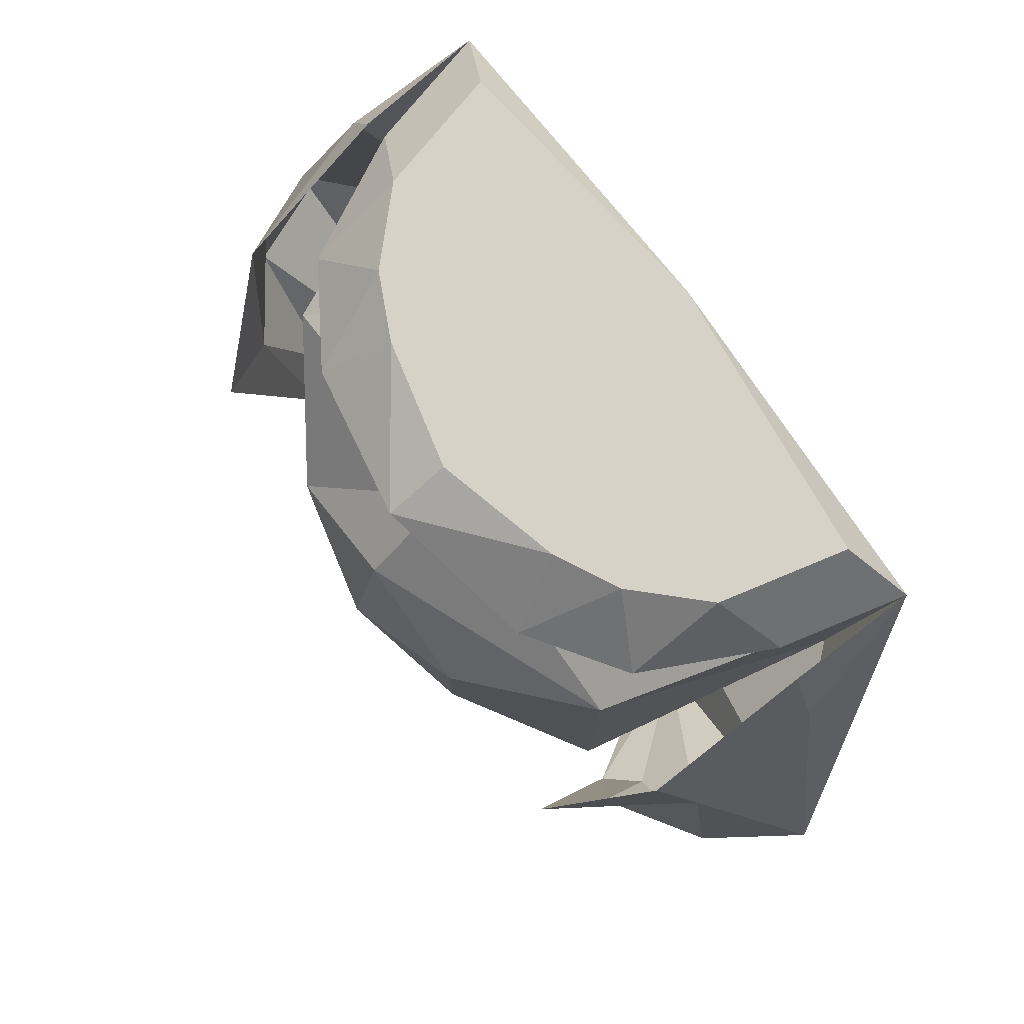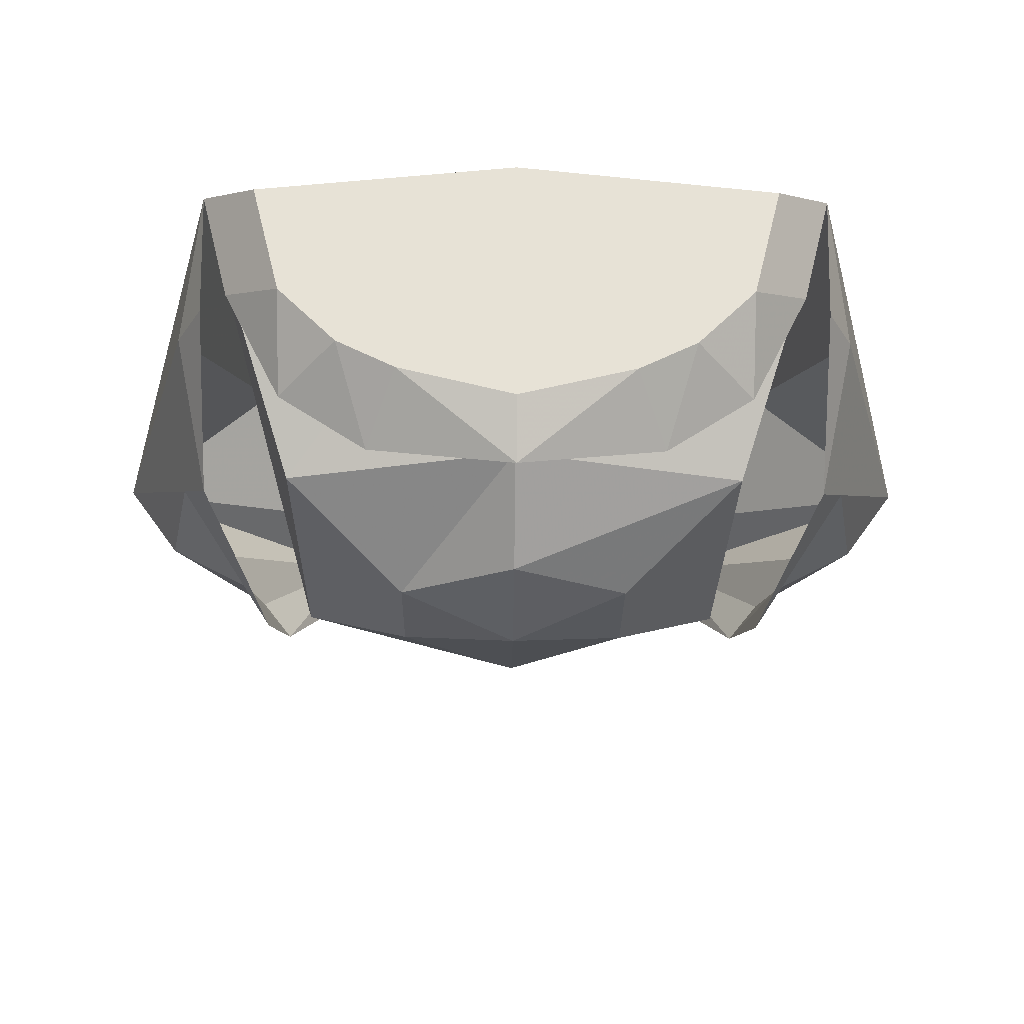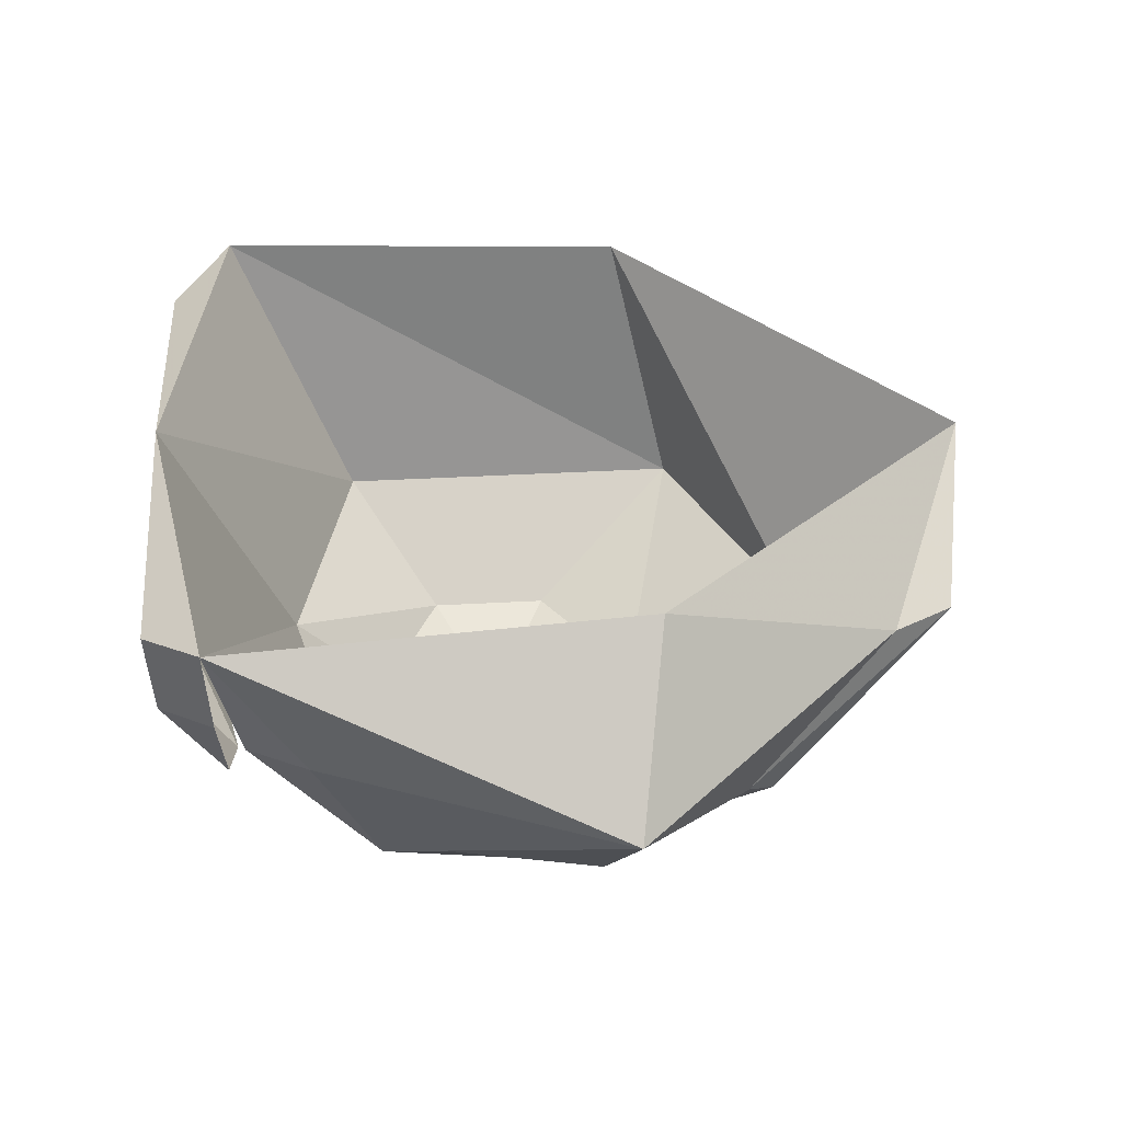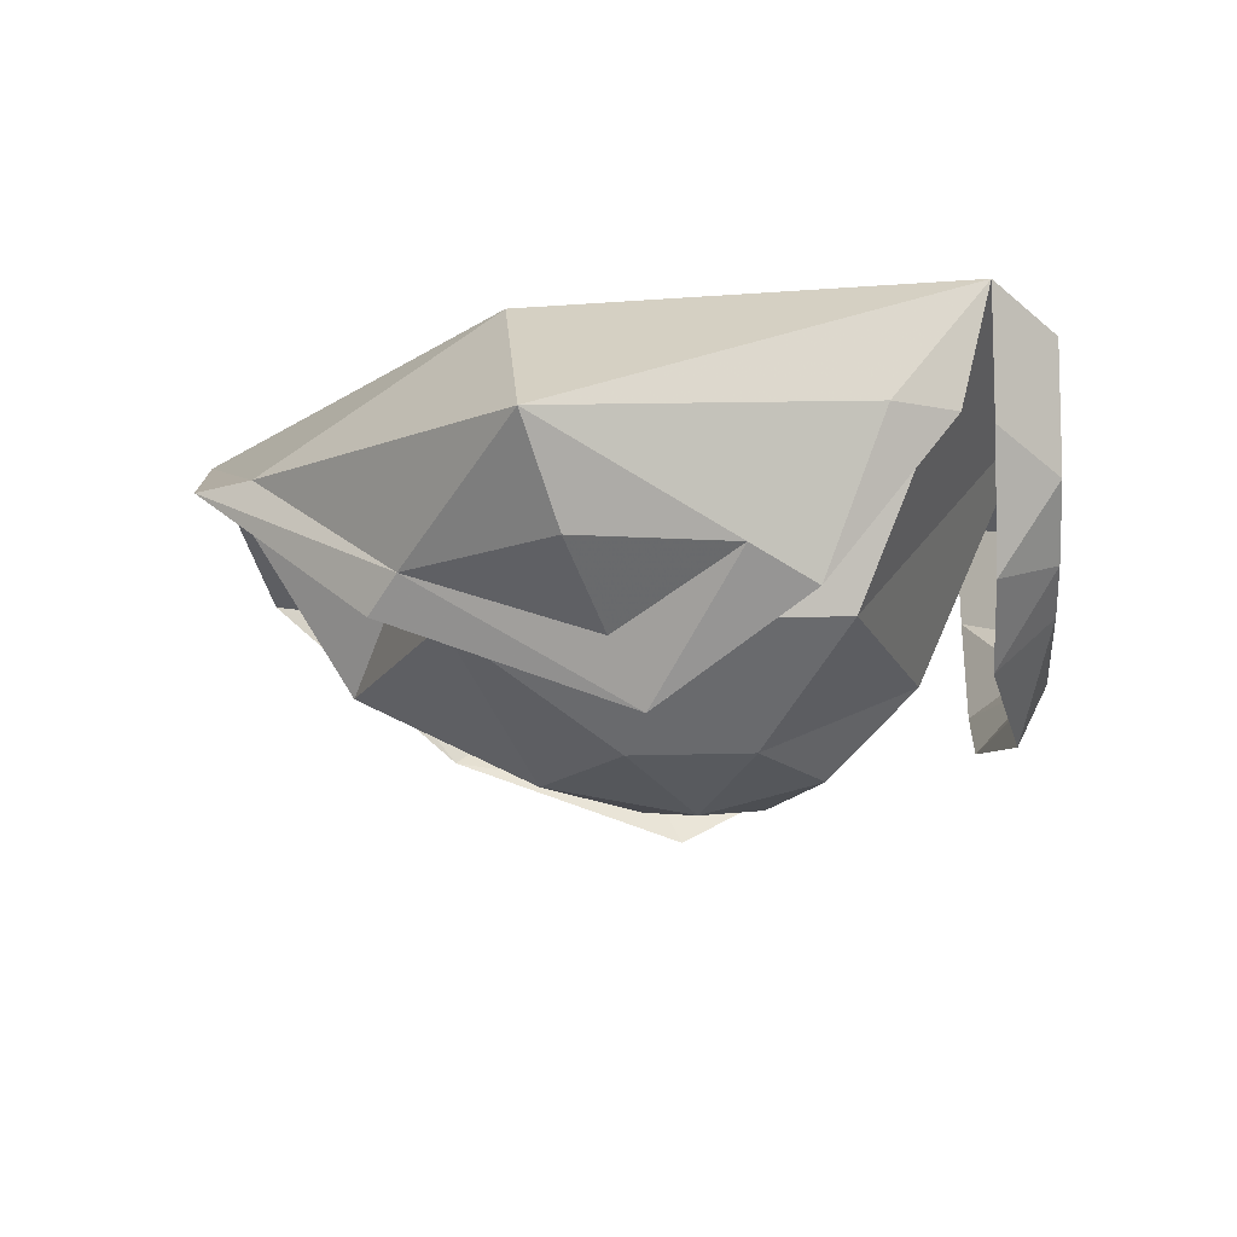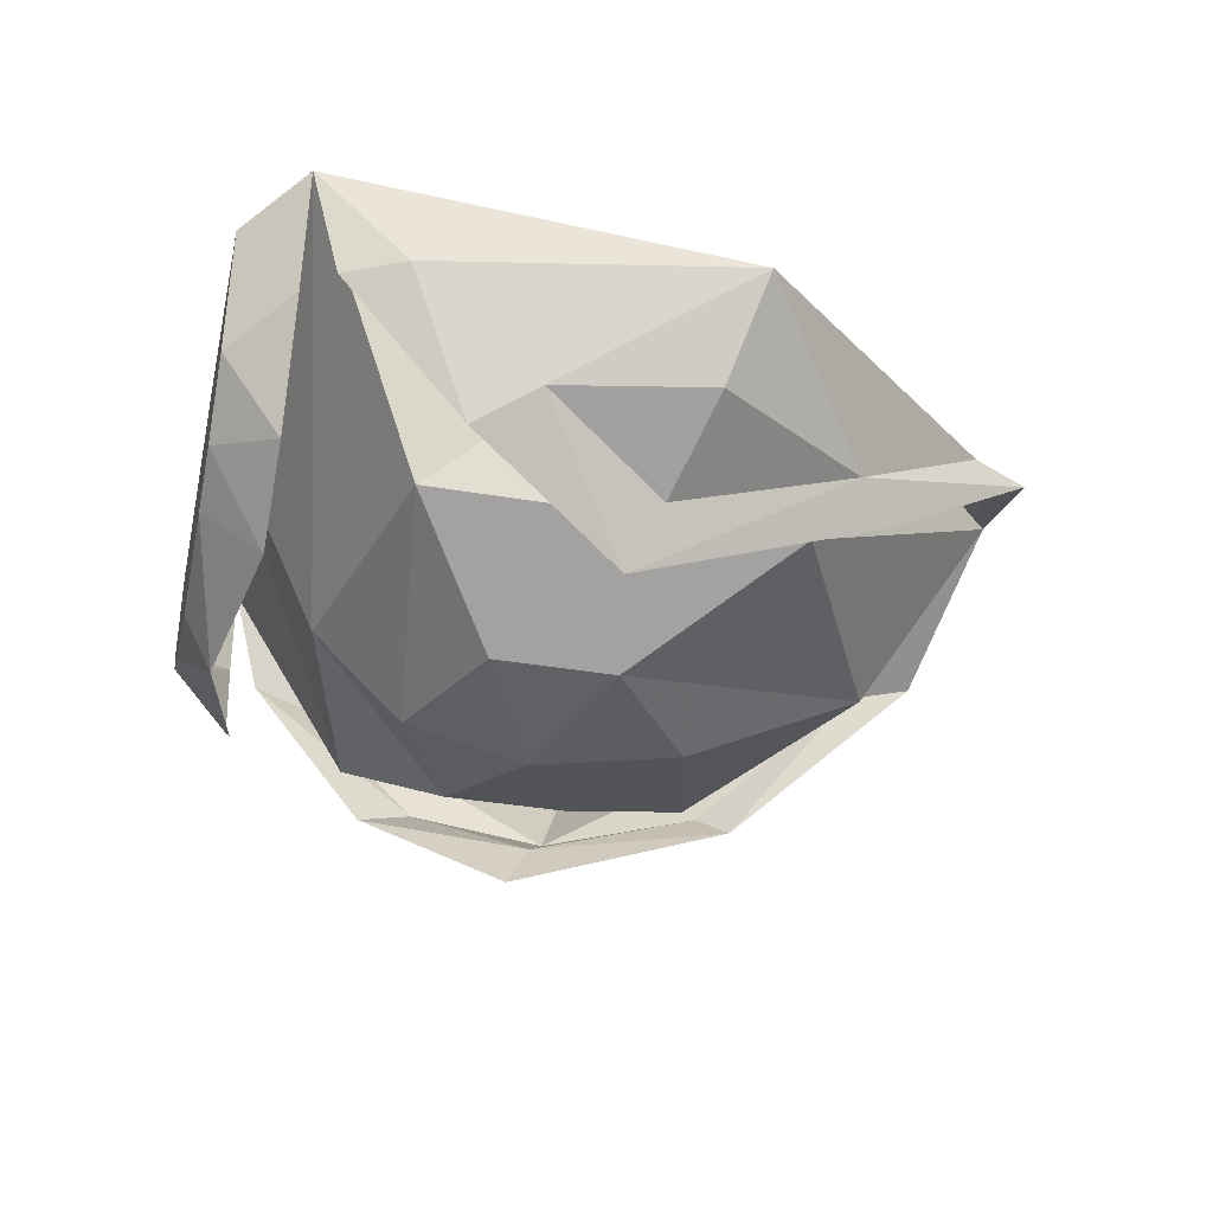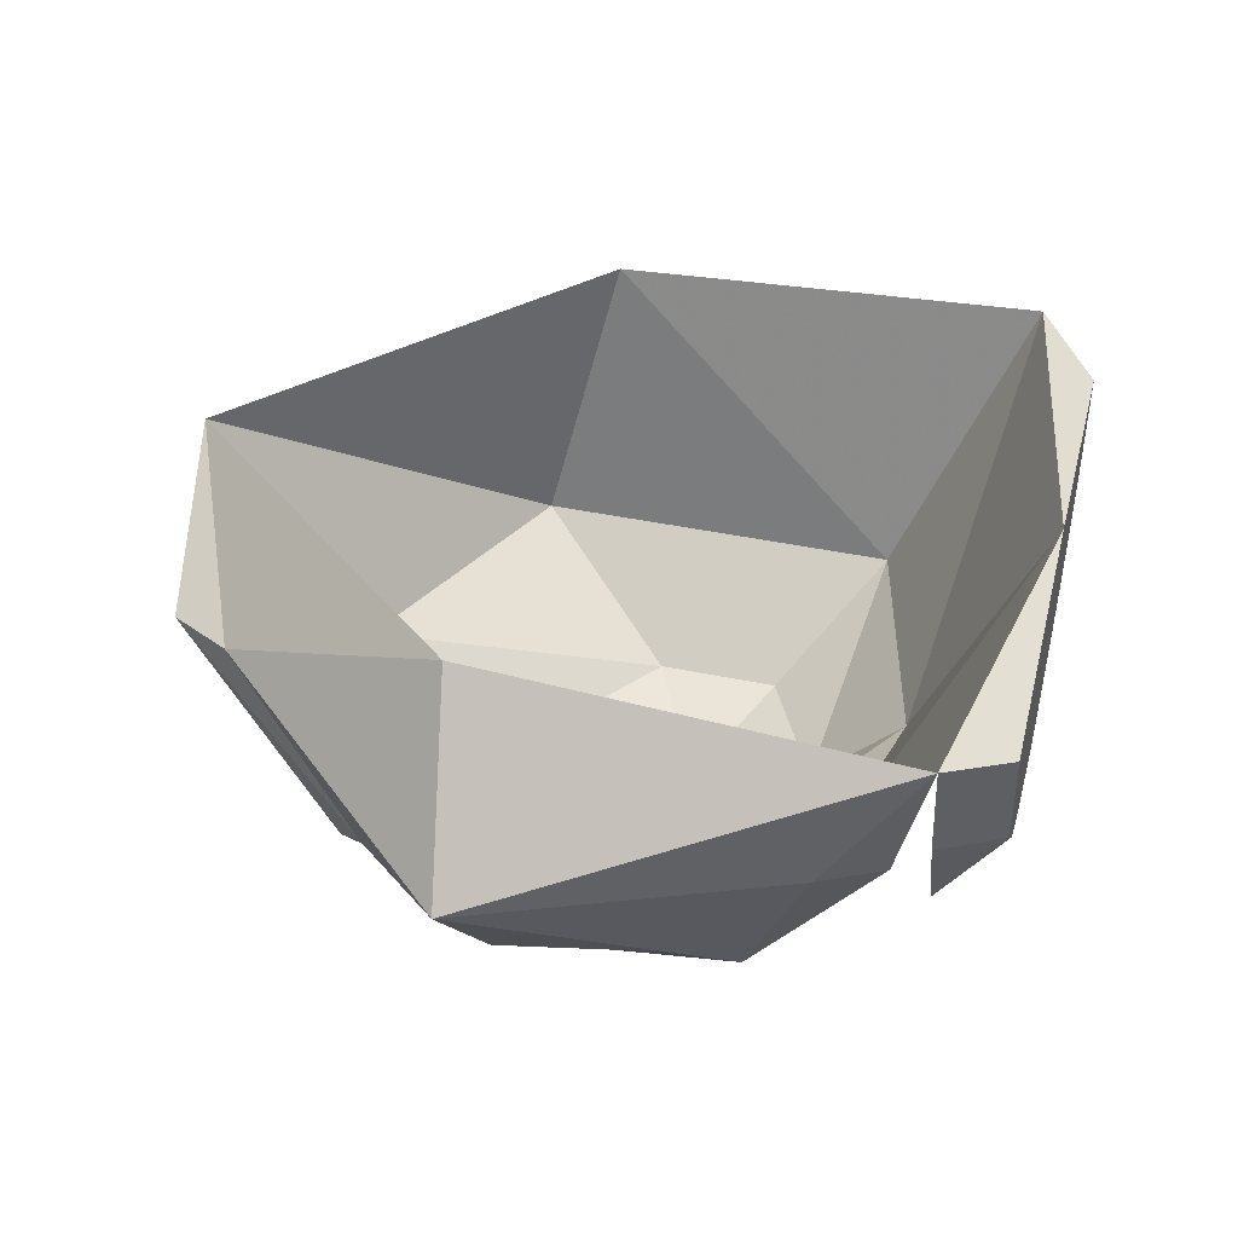
<metadata>
{"format":"obj","ext":"obj","renderer":"f3d","projection":"perspective","resolution":1024,"background":"white","views":[{"elev":78.1,"azim":53.4,"up":"+Z"},{"elev":-26.7,"azim":-0.7,"up":"+Y"},{"elev":41.3,"azim":86.2,"up":"+Y"},{"elev":-16.7,"azim":-85.4,"up":"+Y"},{"elev":-36.1,"azim":77.3,"up":"+Y"},{"elev":41.5,"azim":-75.7,"up":"+Y"}]}
</metadata>
<code>
v 0 -1.492 -0.1719
v 0.07812 -1.484 -0.08594
v 0.0625 -1.555 -0.1016
v 0 -1.555 -0.1328
v -0.07812 -1.484 -0.08594
v -0.1172 -1.523 -0.07812
v -0.05469 -1.516 -0.1484
v -0.04688 -1.516 -0.1641
v -0.08594 -1.484 0.02344
v -0.09375 -1.516 0
v -0.09375 -1.547 -0.03125
v -0.1016 -1.547 -0.07031
v -0.07812 -1.547 -0.1094
v -0.08594 -1.516 0.01562
v -0.08594 -1.555 -0.01562
v -0.07812 -1.562 -0.0625
v -0.07031 -1.578 -0.05469
v -0.07031 -1.555 -0.1172
v 0.0625 -1.555 -0.007812
v 0.08594 -1.484 0.02344
v 0 -1.555 0.007812
v 0 -1.578 -0.01562
v 0.03125 -1.578 -0.03125
v 0.03125 -1.578 -0.0625
v 0 -1.578 -0.08594
v -0.0625 -1.555 -0.1016
v -0.0625 -1.555 -0.007812
v 0 -1.484 0.03906
v -0.07031 -1.492 0.03906
v -0.07812 -1.516 0.02344
v -0.0625 -1.523 0.03906
v -0.0625 -1.547 0.02344
v -0.04688 -1.539 0.03906
v -0.03906 -1.562 0.02344
v -0.03125 -1.547 0.03906
v 0 -1.57 0.03125
v 0 -1.555 0.03906
v 0.03906 -1.562 0.02344
v 0.03125 -1.547 0.03906
v 0.0625 -1.547 0.02344
v 0.04688 -1.539 0.03906
v 0.07812 -1.516 0.02344
v 0.0625 -1.523 0.03906
v 0.07031 -1.492 0.03906
v -0.03125 -1.578 -0.03125
v 0 -1.586 -0.04688
v -0.03125 -1.578 -0.0625
v 0.1016 -1.547 -0.07031
v 0.07812 -1.562 -0.0625
v 0.09375 -1.547 -0.03125
v 0.09375 -1.516 0
v 0.1172 -1.523 -0.07812
v 0.07812 -1.547 -0.1094
v 0.05469 -1.516 -0.1484
v 0.08594 -1.555 -0.01562
v 0.07031 -1.578 -0.05469
v 0.08594 -1.516 0.01562
v 0.04688 -1.516 -0.1641
v 0.07031 -1.555 -0.1172
f 1 2 3
f 1 3 4
f 1 4 5
f 19 3 2
f 19 2 20
f 19 20 21
f 19 21 22
f 19 22 23
f 19 23 3
f 3 23 24
f 3 24 4
f 4 24 25
f 4 25 26
f 4 26 5
f 5 26 9
f 9 26 27
f 9 27 28
f 20 28 21
f 21 28 27
f 21 27 45
f 21 45 22
f 22 45 46
f 22 46 23
f 23 46 24
f 24 46 25
f 25 46 47
f 25 47 26
f 26 47 27
f 27 47 45
f 45 47 46
f 1 5 6
f 1 6 7
f 1 7 5
f 5 7 6
f 5 6 9
f 5 9 10
f 5 10 6
f 6 10 11
f 6 11 12
f 6 12 7
f 6 7 13
f 6 13 12
f 6 12 10
f 6 10 9
f 11 16 12
f 11 12 16
f 16 13 12
f 16 12 13
f 13 7 12
f 9 28 29
f 9 29 28
f 28 29 31
f 28 31 29
f 20 44 28
f 48 49 50
f 48 50 51
f 48 51 52
f 48 52 53
f 48 53 49
f 48 49 53
f 48 53 54
f 48 54 52
f 48 52 50
f 48 50 49
f 51 20 52
f 51 52 2
f 51 2 20
f 20 2 52
f 52 2 54
f 52 54 53
f 1 54 2
f 1 2 52
f 1 52 54
f 28 44 43
f 28 43 41
f 28 41 39
f 28 39 37
f 28 37 35
f 28 35 33
f 28 33 31
f 28 31 33
f 28 33 35
f 28 35 37
f 28 37 39
f 28 39 41
f 28 41 43
f 28 43 44
f 28 44 20
f 50 52 51
f 10 12 11
f 1 7 8
f 1 8 7
f 9 10 14
f 9 14 10
f 10 14 11
f 10 11 15
f 10 15 14
f 14 15 11
f 11 15 16
f 11 16 17
f 11 17 15
f 15 17 16
f 16 17 13
f 16 13 18
f 16 18 17
f 17 18 13
f 13 18 7
f 9 29 30
f 9 30 31
f 9 31 29
f 29 31 30
f 30 31 32
f 30 32 33
f 30 33 31
f 31 33 32
f 32 33 34
f 32 34 35
f 32 35 33
f 33 35 34
f 34 35 36
f 34 36 37
f 34 37 35
f 35 37 36
f 36 37 38
f 36 38 39
f 36 39 37
f 37 39 38
f 38 39 40
f 38 40 41
f 38 41 39
f 39 41 40
f 40 41 42
f 40 42 43
f 40 43 41
f 41 43 42
f 42 43 20
f 42 20 44
f 42 44 43
f 43 44 20
f 49 50 55
f 49 55 56
f 49 56 50
f 50 56 55
f 50 55 51
f 50 51 57
f 50 57 55
f 55 57 51
f 51 57 20
f 51 20 57
f 53 54 58
f 53 58 59
f 53 59 49
f 53 49 56
f 53 56 59
f 53 59 54
f 54 59 58
f 54 58 1
f 54 1 58
f 59 56 49
f 7 18 8
f 7 8 13
f 13 8 18

</code>
